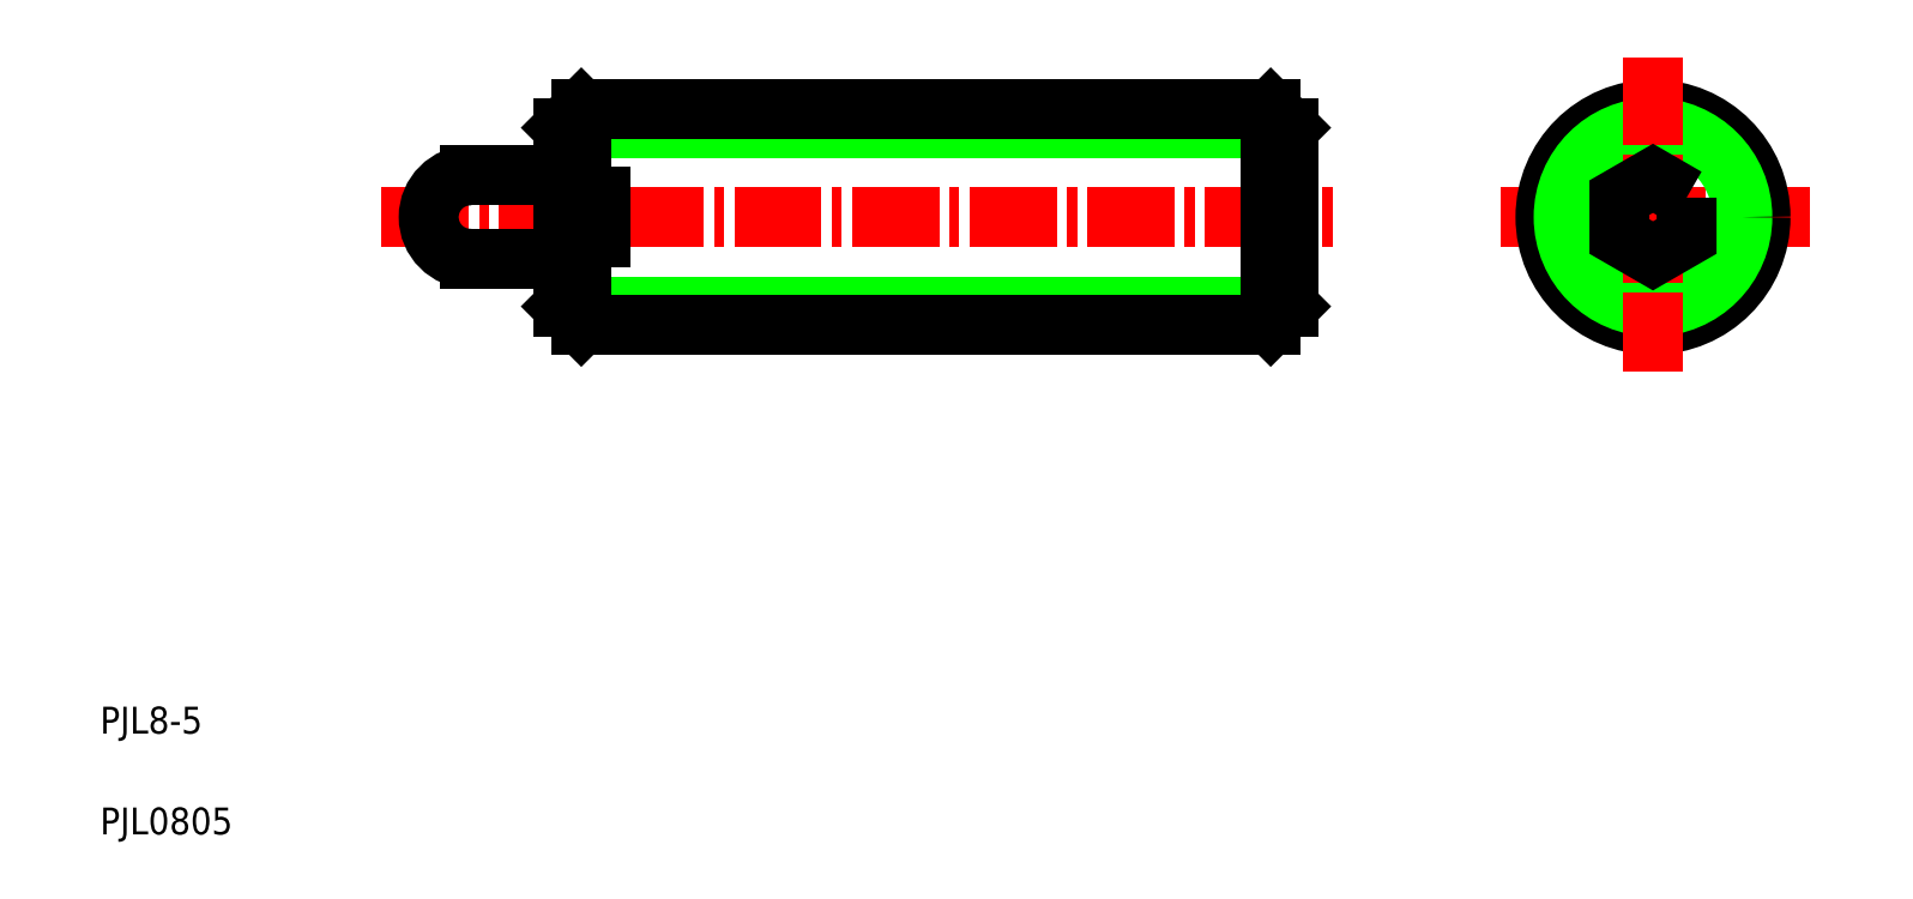
<metadata>
{"format":"dxf","ext":"dxf","renderer":"ezdxf+matplotlib","layout":"modelspace","background":"white","min_lineweight":24,"dpi":150}
</metadata>
<code>
0
SECTION
2
ENTITIES
0
LINE
8
CENTER
10
12.97
20
25.46
30
0
11
48.35
21
25.46
31
0
0
TEXT
8
0
10
2.5
20
6.25
30
0
40
1
1
PJL8-5
0
TEXT
8
0
10
2.5
20
2.5
30
0
40
1
1
PJL0805
0
LINE
8
0
10
19.73
20
22.14
30
0
11
46.73
21
22.14
31
0
0
LINE
8
0
10
19.73
20
28.79
30
0
11
46.73
21
28.79
31
0
0
LINE
8
0
10
20.4
20
21.46
30
0
11
46.05
21
21.46
31
0
0
LINE
8
0
10
20.4
20
29.46
30
0
11
46.05
21
29.46
31
0
0
LINE
8
0
10
19.73
20
26.21
30
0
11
19.73
21
28.79
31
0
0
LINE
8
0
10
20.4
20
29.46
30
0
11
20.4
21
26.21
31
0
0
ARC
8
0
10
16.28
20
25.46
30
0
40
1.55
50
90
51
270
0
LINE
8
0
10
16.28
20
23.91
30
0
11
19.73
21
23.91
31
0
0
LINE
8
0
10
20.4
20
24.71
30
0
11
20.4
21
21.46
31
0
0
LINE
8
0
10
21.13
20
24.71
30
0
11
21.13
21
26.21
31
0
0
LINE
8
0
10
19.73
20
24.71
30
0
11
21.13
21
24.71
31
0
0
LINE
8
0
10
19.73
20
26.21
30
0
11
21.13
21
26.21
31
0
0
LINE
8
0
10
19.73
20
22.14
30
0
11
20.4
21
21.46
31
0
0
LINE
8
0
10
19.73
20
22.14
30
0
11
19.73
21
24.71
31
0
0
LINE
8
0
10
16.28
20
27.01
30
0
11
19.73
21
27.01
31
0
0
LINE
8
0
10
17.14
20
27.01
30
0
11
17.14
21
27.01
31
0
0
LINE
8
0
10
19.73
20
28.79
30
0
11
20.4
21
29.46
31
0
0
LINE
8
0
10
18
20
27.01
30
0
11
18
21
27.01
31
0
0
LINE
8
CENTER
10
54.58
20
25.46
30
0
11
66.12
21
25.46
31
0
0
CIRCLE
8
0
10
60.27
20
25.46
30
0
40
4
0
CIRCLE
8
0
10
60.27
20
25.46
30
0
40
3.324
0
LINE
8
CENTER
10
60.27
20
31.41
30
0
11
60.27
21
19.73
31
0
0
LINE
8
0
10
46.05
20
29.46
30
0
11
46.05
21
21.46
31
0
0
LINE
8
0
10
46.73
20
22.14
30
0
11
46.73
21
28.79
31
0
0
LINE
8
0
10
46.73
20
22.14
30
0
11
46.05
21
21.46
31
0
0
LINE
8
0
10
46.73
20
28.79
30
0
11
46.05
21
29.46
31
0
0
POLYLINE
8
0
66
     1
10
0
20
0
30
0
70
     1
0
VERTEX
8
0
10
61.52
20
26.19
30
0
0
VERTEX
8
0
10
60.27
20
26.91
30
0
0
VERTEX
8
0
10
59.02
20
26.19
30
0
0
VERTEX
8
0
10
59.02
20
24.74
30
0
0
VERTEX
8
0
10
60.27
20
24.02
30
0
0
VERTEX
8
0
10
61.52
20
24.74
30
0
0
SEQEND
8
0
0
ENDSEC
0
EOF

</code>
